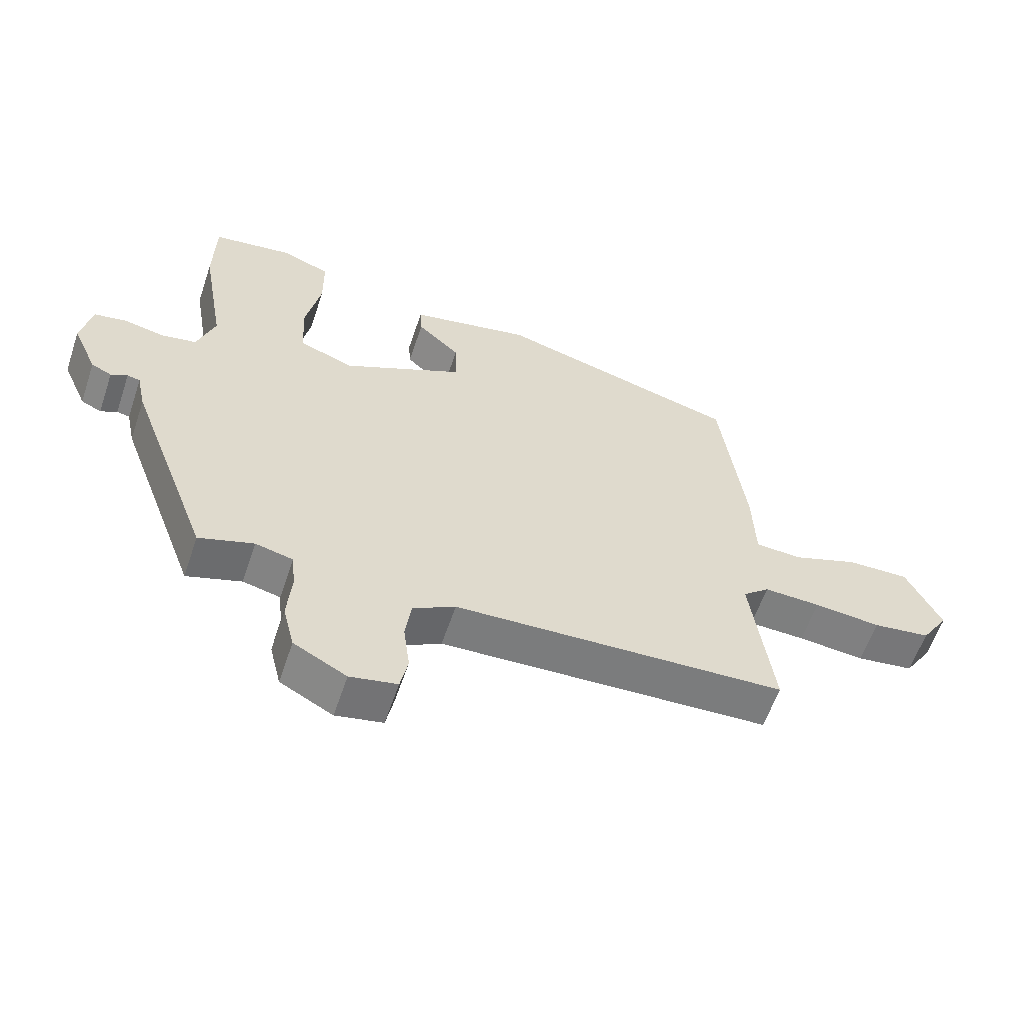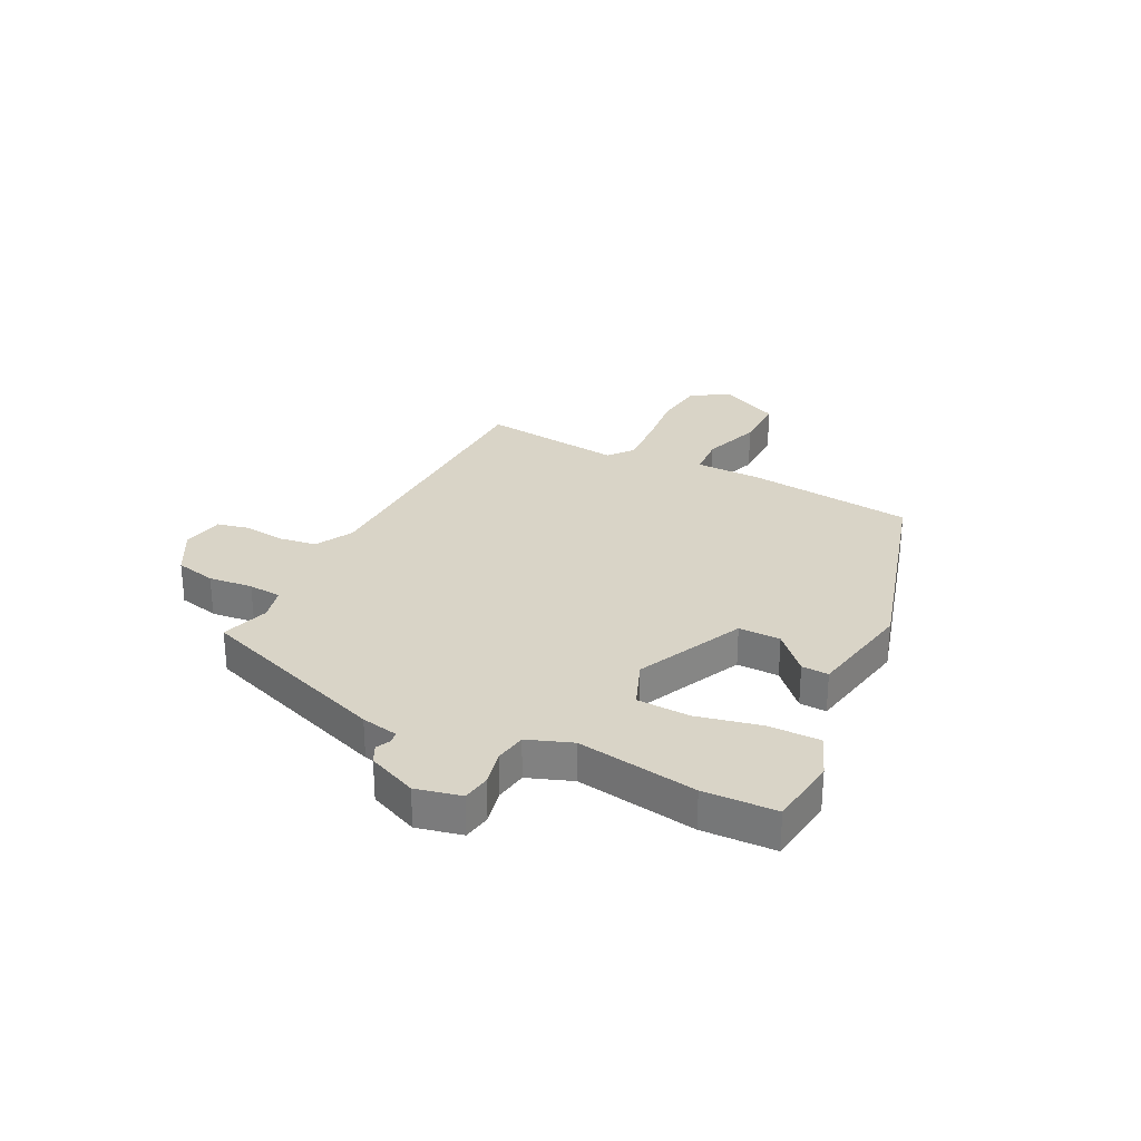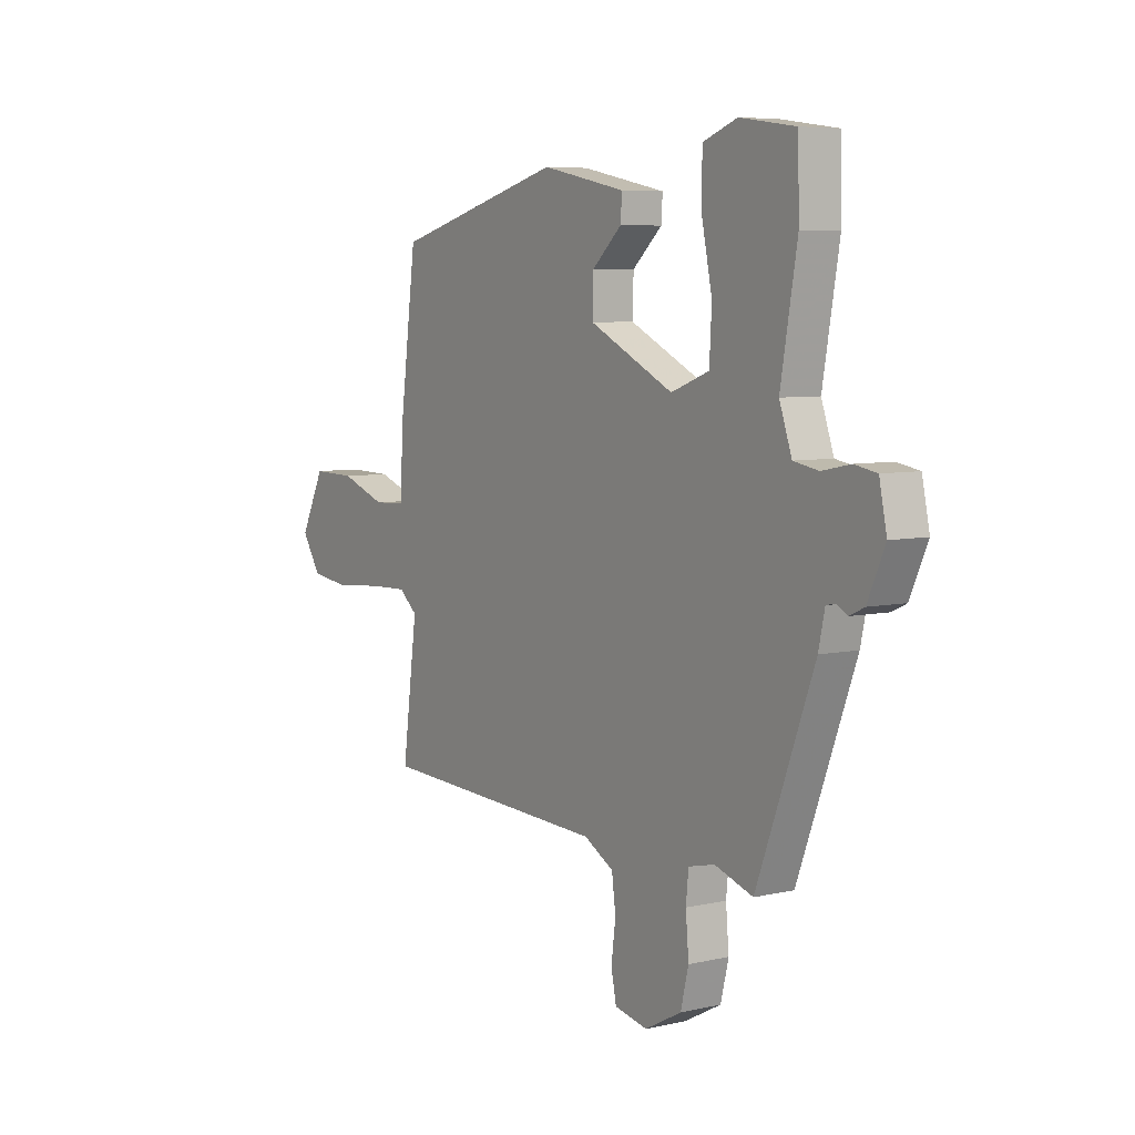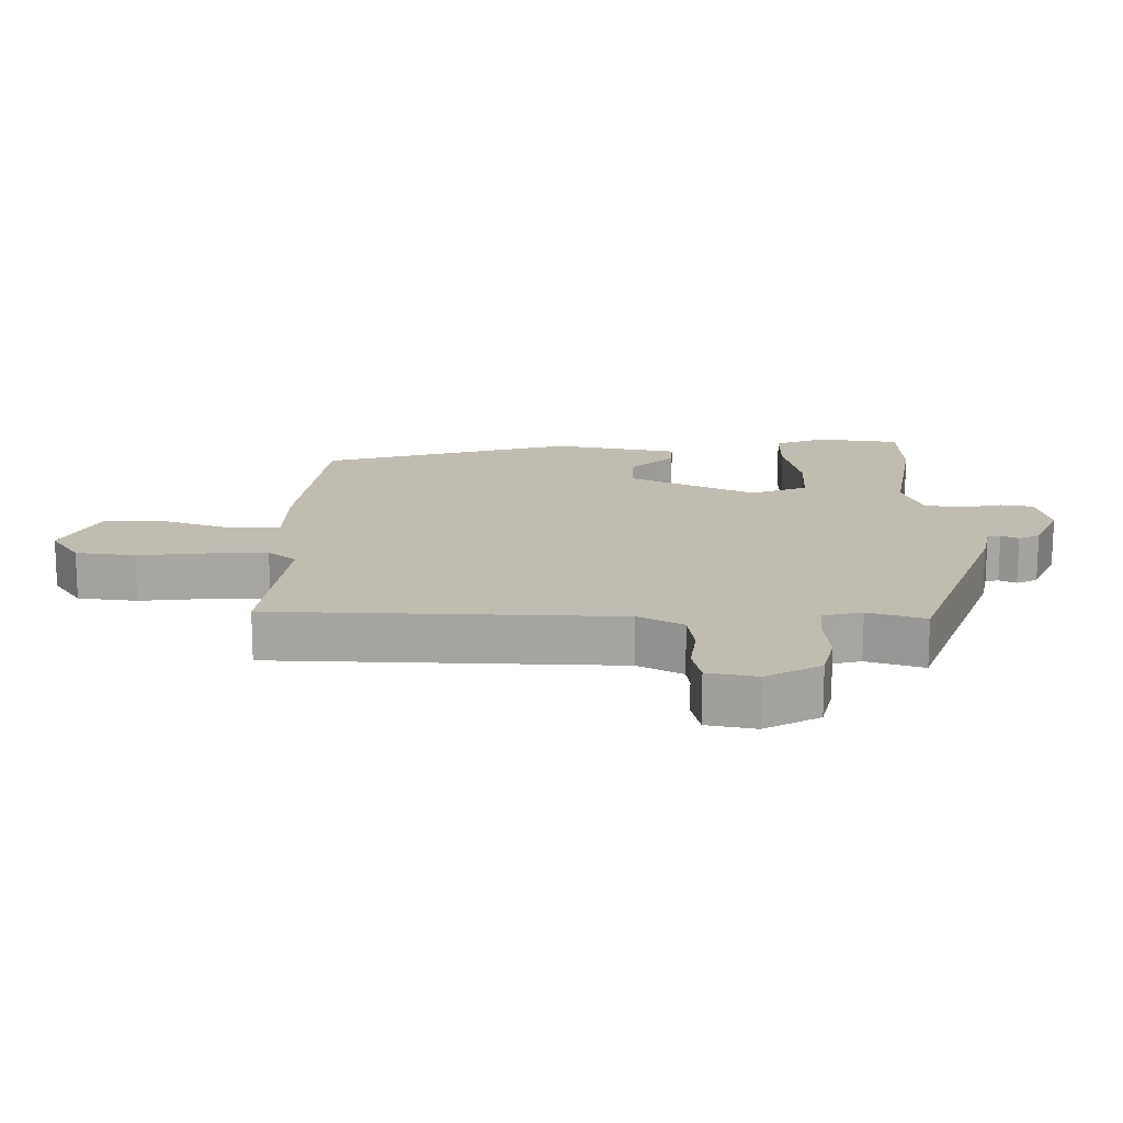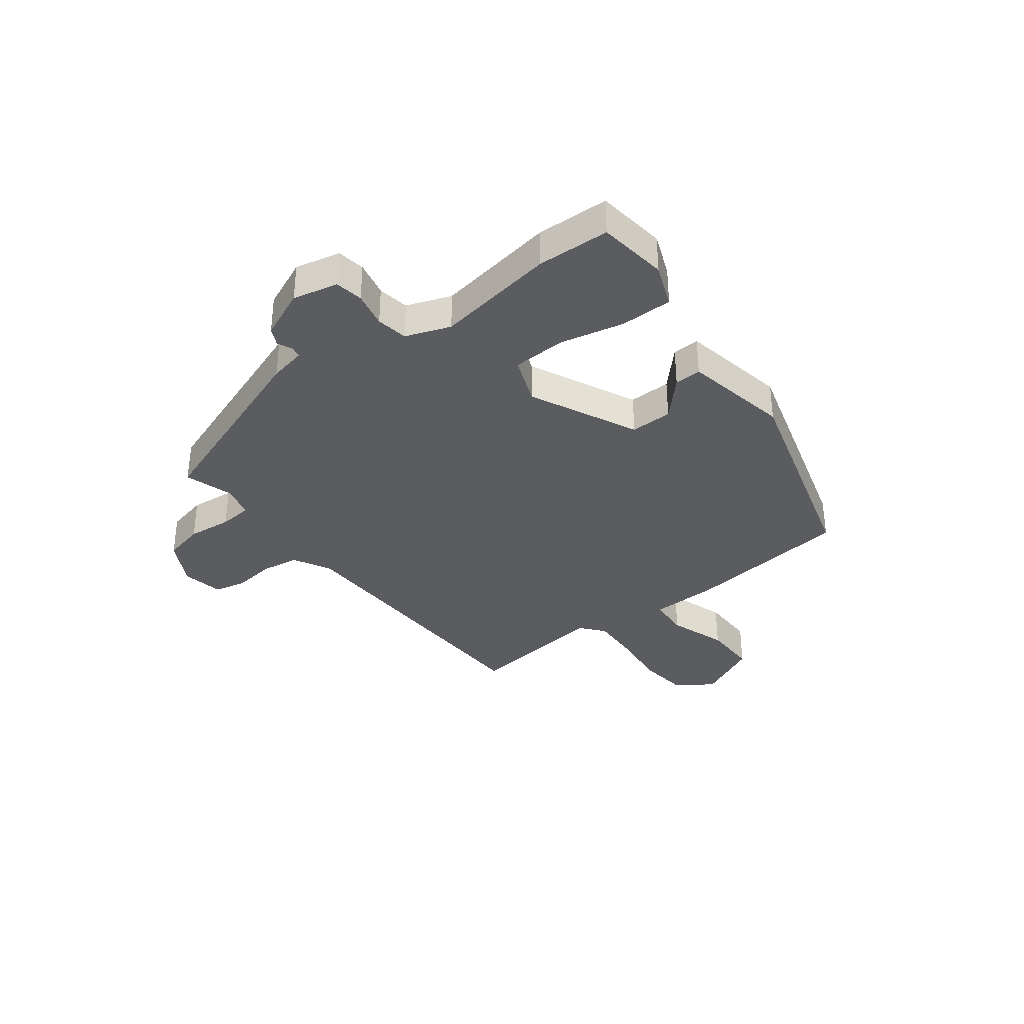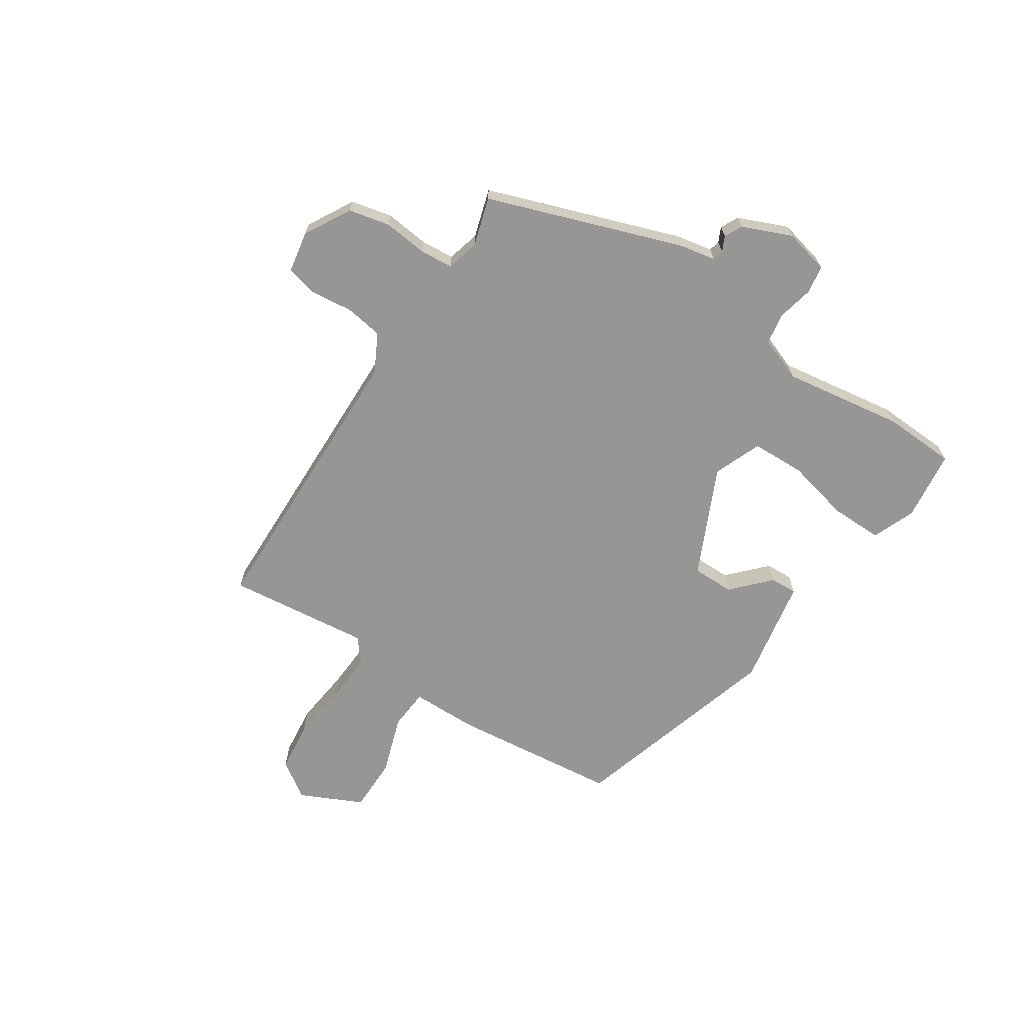
<metadata>
{"format":"obj","ext":"obj","renderer":"f3d","projection":"perspective","resolution":1024,"background":"white","views":[{"elev":-59.2,"azim":-18.6,"up":"+Z"},{"elev":28.7,"azim":-64.2,"up":"+Y"},{"elev":6.4,"azim":-123.9,"up":"+Z"},{"elev":-73.7,"azim":-180.0,"up":"+Z"},{"elev":-35.2,"azim":-53.4,"up":"+Y"},{"elev":-67.9,"azim":-124.5,"up":"+Y"}]}
</metadata>
<code>
v 0.461 0.07 0.371
v 0.5 0.07 0.074
v 0.504 0.07 -0.046
v 0.577 0.07 -0.05
v 0.68 0.07 -0.013
v 0.778 0.07 -0.011
v 0.833 0.07 -0.121
v 0.79 0.07 -0.187
v 0.7 0.07 -0.199
v 0.595 0.07 -0.189
v 0.506 0.07 -0.186
v 0.464 0.07 -0.221
v 0.498 0.07 -0.475
v -0.024 0.07 -0.497
v -0.091 0.07 -0.534
v -0.1 0.07 -0.601
v -0.09 0.07 -0.676
v -0.102 0.07 -0.733
v -0.176 0.07 -0.748
v -0.259 0.07 -0.704
v -0.277 0.07 -0.631
v -0.27 0.07 -0.552
v -0.276 0.07 -0.493
v -0.335 0.07 -0.479
v -0.421 0.07 -0.507
v -0.55 0.07 -0.164
v -0.564 0.07 -0.099
v -0.584 0.07 -0.095
v -0.61 0.07 -0.108
v -0.642 0.07 -0.093
v -0.681 0.07 -0.006
v -0.664 0.07 0.075
v -0.614 0.07 0.084
v -0.55 0.07 0.071
v -0.494 0.07 0.081
v -0.466 0.07 0.161
v -0.503 0.07 0.375
v -0.5 0.07 0.505
v -0.375 0.07 0.523
v -0.298 0.07 0.494
v -0.297 0.07 0.401
v -0.321 0.07 0.286
v -0.316 0.07 0.191
v -0.23 0.07 0.159
v -0.04 0.07 0.252
v -0.042 0.07 0.327
v -0.109 0.07 0.388
v -0.112 0.07 0.436
v 0.078 0.07 0.475
v 0.461 0 0.371
v 0.5 0 0.074
v 0.504 0 -0.046
v 0.577 0 -0.05
v 0.68 0 -0.013
v 0.778 0 -0.011
v 0.833 0 -0.121
v 0.79 0 -0.187
v 0.7 0 -0.199
v 0.595 0 -0.189
v 0.506 0 -0.186
v 0.464 0 -0.221
v 0.498 0 -0.475
v -0.024 0 -0.497
v -0.091 0 -0.534
v -0.1 0 -0.601
v -0.09 0 -0.676
v -0.102 0 -0.733
v -0.176 0 -0.748
v -0.259 0 -0.704
v -0.277 0 -0.631
v -0.27 0 -0.552
v -0.276 0 -0.493
v -0.335 0 -0.479
v -0.421 0 -0.507
v -0.55 0 -0.164
v -0.564 0 -0.099
v -0.584 0 -0.095
v -0.61 0 -0.108
v -0.642 0 -0.093
v -0.681 0 -0.006
v -0.664 0 0.075
v -0.614 0 0.084
v -0.55 0 0.071
v -0.494 0 0.081
v -0.466 0 0.161
v -0.503 0 0.375
v -0.5 0 0.505
v -0.375 0 0.523
v -0.298 0 0.494
v -0.297 0 0.401
v -0.321 0 0.286
v -0.316 0 0.191
v -0.23 0 0.159
v -0.04 0 0.252
v -0.042 0 0.327
v -0.109 0 0.388
v -0.112 0 0.436
v 0.078 0 0.475
f 1 2 3
f 49 1 3
f 48 49 3
f 47 48 3
f 46 47 3
f 45 46 3
f 44 45 3
f 40 41 42
f 39 40 42
f 38 39 42
f 37 38 42
f 36 37 42
f 35 36 42 43
f 32 33 34
f 31 32 34
f 30 31 34
f 29 30 34
f 28 29 34
f 27 28 34 35
f 35 43 44
f 27 35 44
f 26 27 44
f 25 26 44
f 24 25 44
f 20 21 22
f 19 20 22
f 18 19 22
f 17 18 22
f 16 17 22
f 15 16 22 23
f 24 44 3
f 23 24 3
f 15 23 3
f 14 15 3
f 8 9 10
f 7 8 10
f 6 7 10
f 5 6 10
f 4 5 10
f 4 10 11
f 3 4 11 12
f 12 13 14
f 3 12 14
f 52 51 50
f 52 50 98
f 52 98 97
f 52 97 96
f 52 96 95
f 52 95 94
f 52 94 93
f 91 90 89
f 91 89 88
f 91 88 87
f 91 87 86
f 91 86 85
f 92 91 85 84
f 83 82 81
f 83 81 80
f 83 80 79
f 83 79 78
f 83 78 77
f 84 83 77 76
f 93 92 84
f 93 84 76
f 93 76 75
f 93 75 74
f 93 74 73
f 71 70 69
f 71 69 68
f 71 68 67
f 71 67 66
f 71 66 65
f 72 71 65 64
f 52 93 73
f 52 73 72
f 52 72 64
f 52 64 63
f 59 58 57
f 59 57 56
f 59 56 55
f 59 55 54
f 59 54 53
f 60 59 53
f 61 60 53 52
f 63 62 61
f 63 61 52
f 1 50 51 2
f 2 51 52 3
f 3 52 53 4
f 4 53 54 5
f 5 54 55 6
f 6 55 56 7
f 7 56 57 8
f 8 57 58 9
f 9 58 59 10
f 10 59 60 11
f 11 60 61 12
f 12 61 62 13
f 13 62 63 14
f 14 63 64 15
f 15 64 65 16
f 16 65 66 17
f 17 66 67 18
f 18 67 68 19
f 19 68 69 20
f 20 69 70 21
f 21 70 71 22
f 22 71 72 23
f 23 72 73 24
f 24 73 74 25
f 25 74 75 26
f 26 75 76 27
f 27 76 77 28
f 28 77 78 29
f 29 78 79 30
f 30 79 80 31
f 31 80 81 32
f 32 81 82 33
f 33 82 83 34
f 34 83 84 35
f 35 84 85 36
f 36 85 86 37
f 37 86 87 38
f 38 87 88 39
f 39 88 89 40
f 40 89 90 41
f 41 90 91 42
f 42 91 92 43
f 43 92 93 44
f 44 93 94 45
f 45 94 95 46
f 46 95 96 47
f 47 96 97 48
f 48 97 98 49
f 49 98 50 1

</code>
